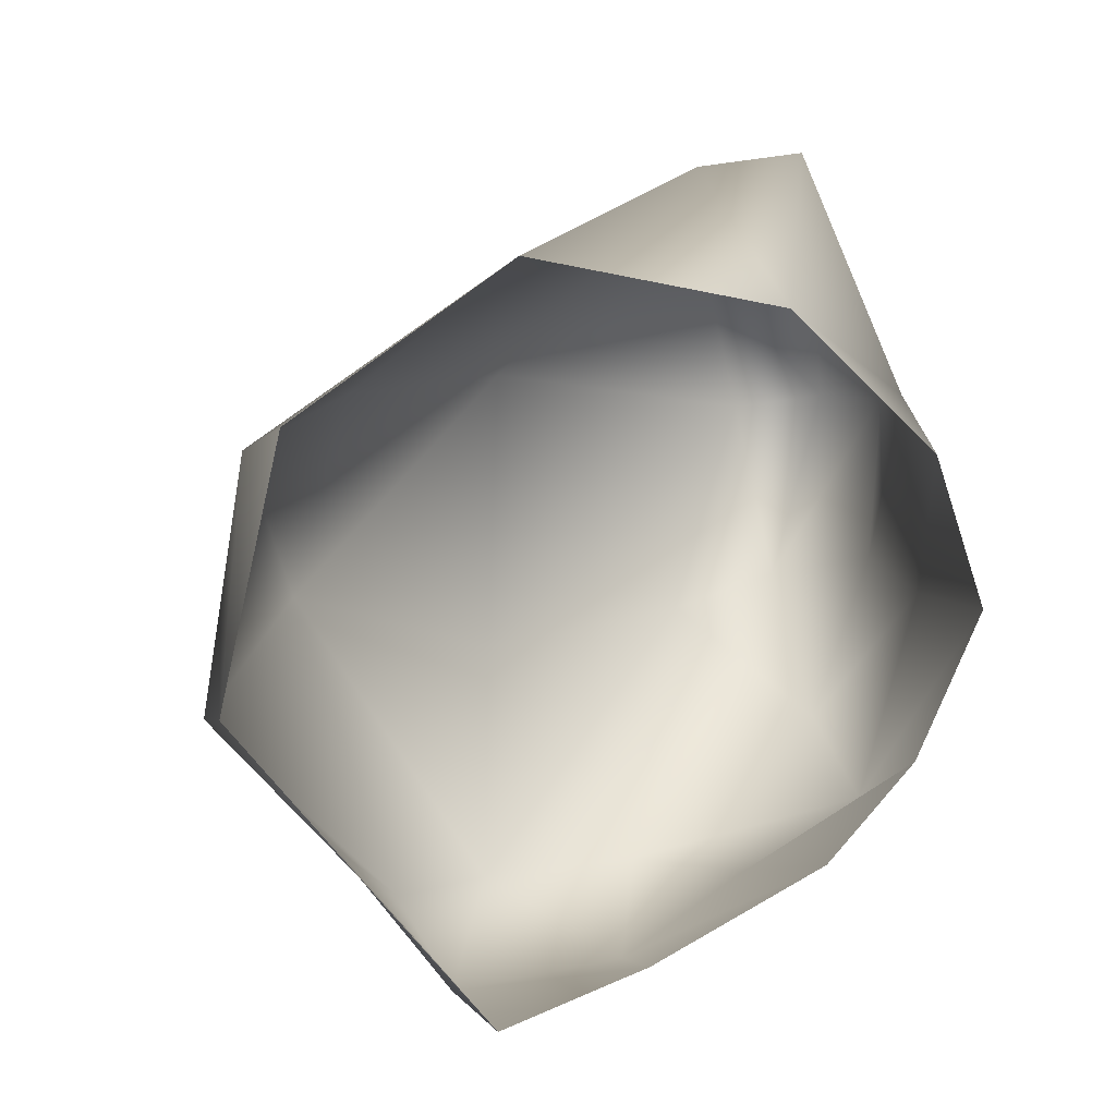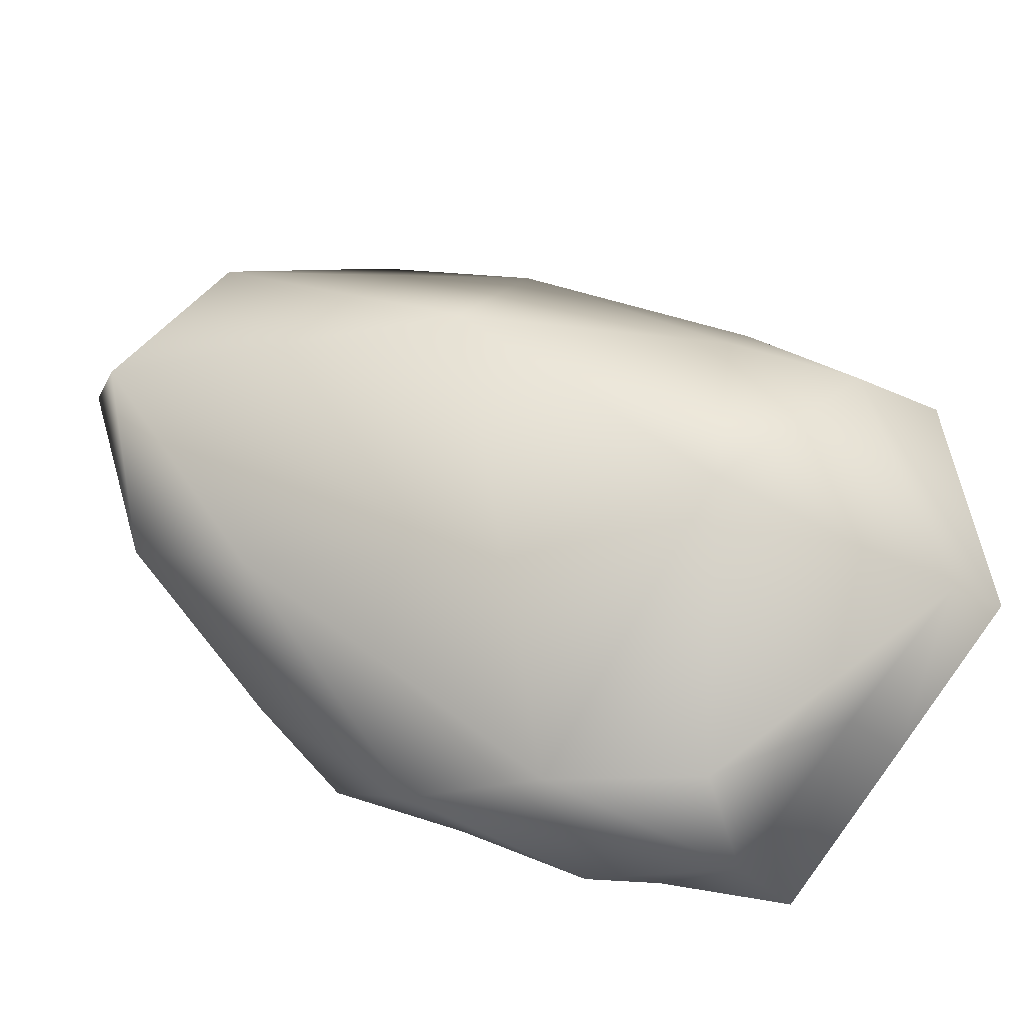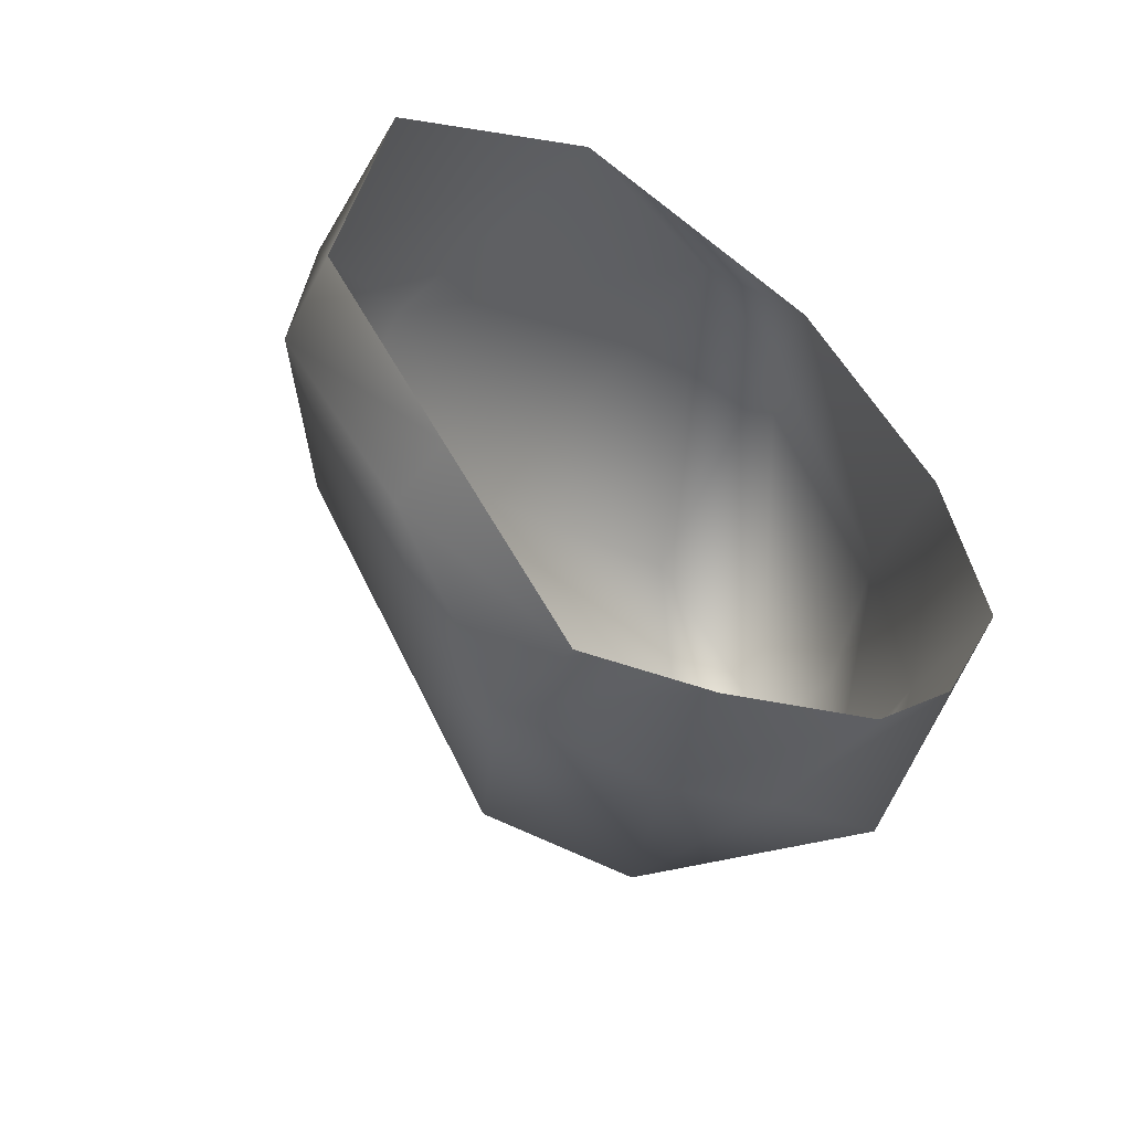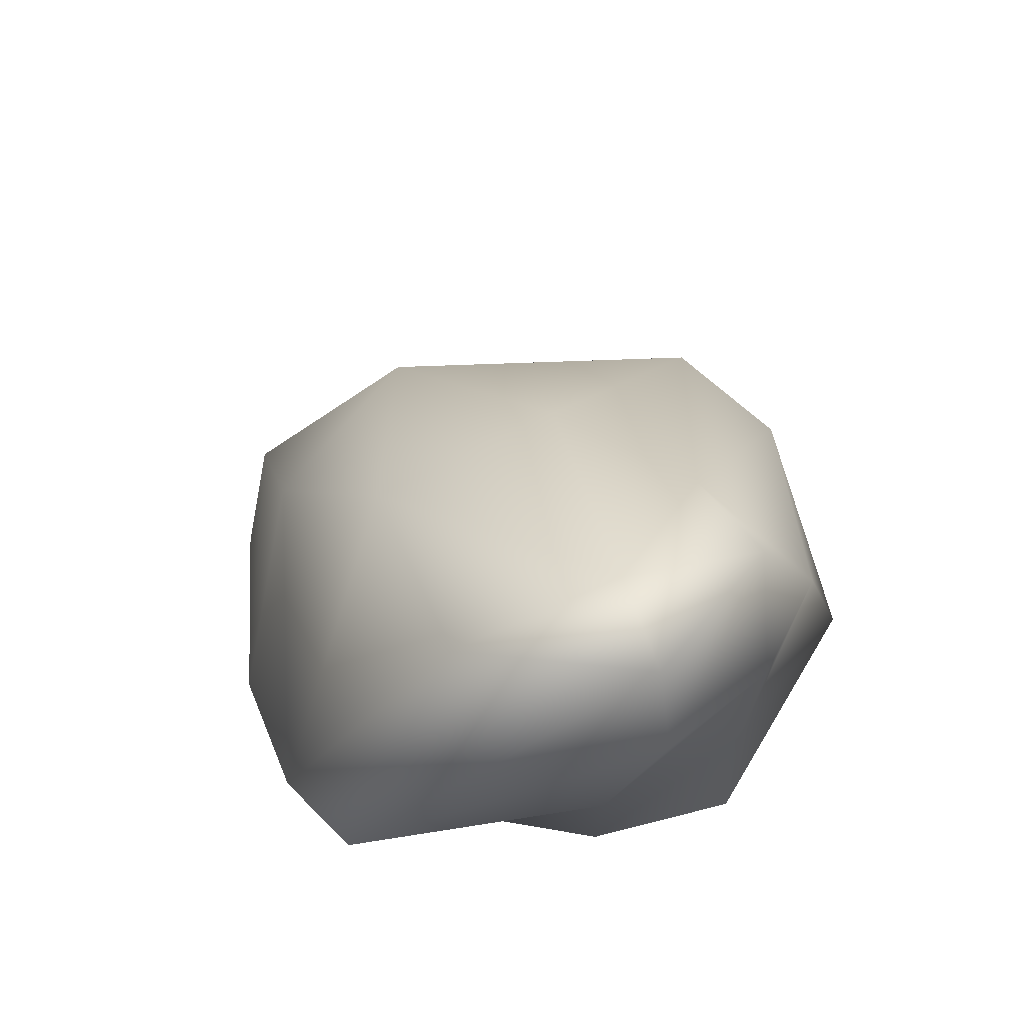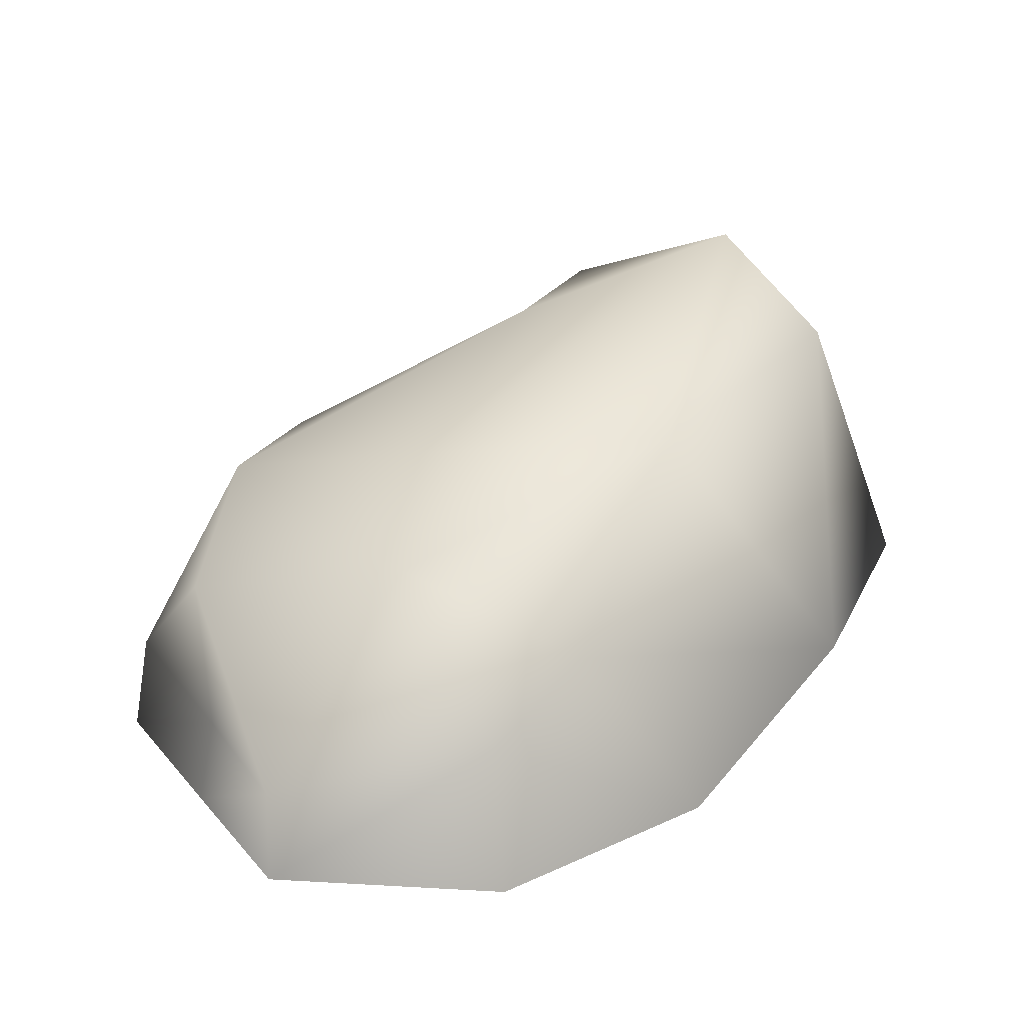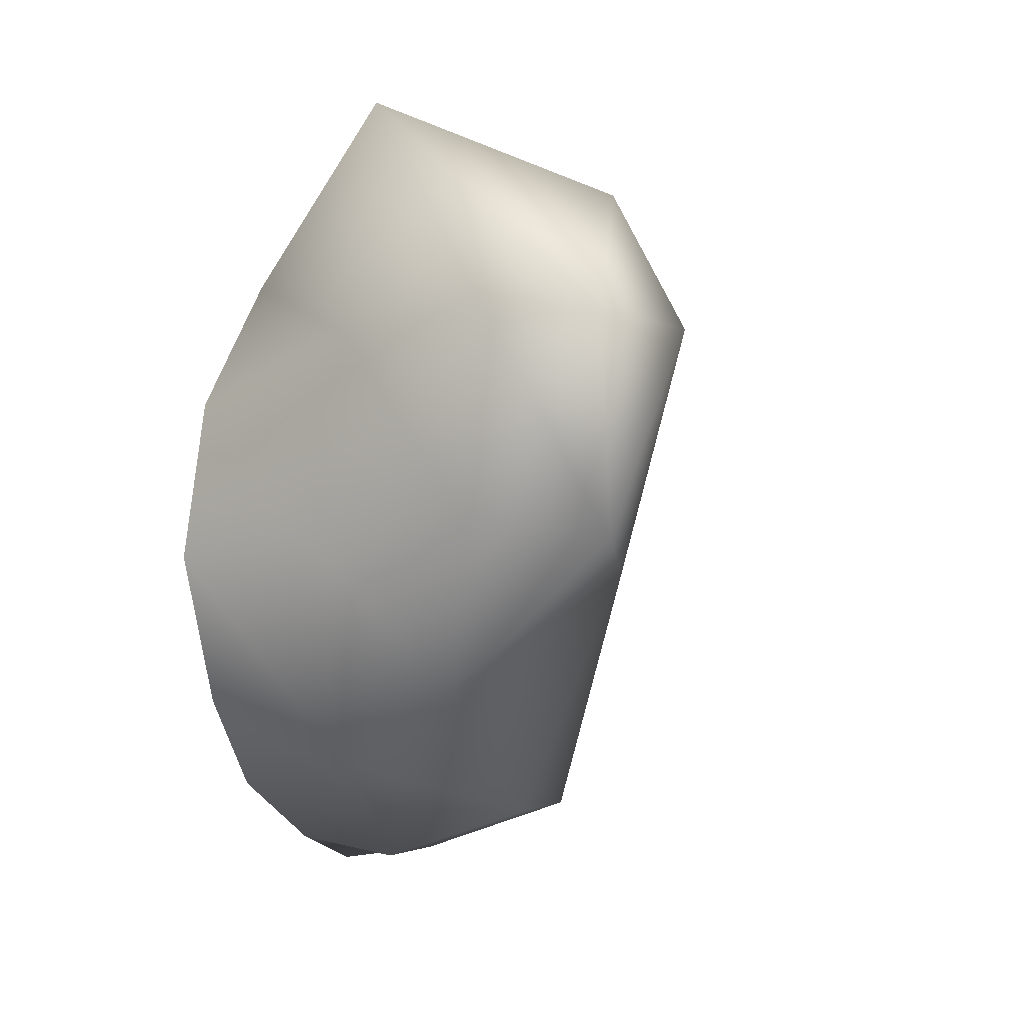
<metadata>
{"format":"obj","ext":"obj","renderer":"f3d","projection":"perspective","resolution":1024,"background":"white","views":[{"elev":2.1,"azim":-28.6,"up":"+Z"},{"elev":-22.8,"azim":-148.5,"up":"+Z"},{"elev":-44.8,"azim":-39.3,"up":"+Z"},{"elev":40.5,"azim":51.2,"up":"+Y"},{"elev":23.8,"azim":-71.7,"up":"+Y"},{"elev":-0.9,"azim":103.2,"up":"+Z"}]}
</metadata>
<code>
g default
v 107.9 117.4 80.21
v 106.8 117 80.29
v 107.6 117.1 80.64
v 107 116.2 80.89
v 107.5 116.4 80.98
v 106 116.5 80.21
v 106.2 115.9 80.57
v 105.6 116.3 80.05
v 105.6 115.9 80.1
v 106.7 116.9 79.43
v 106 116.8 79.62
v 106.6 116.8 78.73
v 106.2 116.5 78.75
v 107.5 117.1 79.52
v 107.9 117.2 79.63
v 108.2 117.2 80.25
v 108.1 116.8 79.7
v 108.2 116.9 80.23
v 107.9 116.4 80.23
v 107.9 116.3 79.6
v 107.7 115.9 80.04
v 107.1 115.9 80.46
v 107.8 115.9 79.57
v 107.6 115.9 79.13
v 107.7 116.3 78.96
v 107.8 116.7 79.18
v 107.2 116.3 78.77
v 107.1 116.7 78.75
v 107.3 115.9 78.84
v 106.7 115.9 78.6
v 106.8 116.2 78.55
v 106.2 116.2 78.52
v 106.2 115.9 78.46
v 105.8 115.9 78.92
v 105.8 116.1 78.96
v 105.4 115.9 79.35
v 105.4 116.1 79.33
g stone_xiao_003:polySurface4
f 1 2 3
f 4 3 2
f 7 4 6
f 7 6 8 9
f 11 2 10
f 11 8 6
f 11 12 13
f 10 1 14
f 16 15 1
f 3 16 1
f 5 16 3
f 18 17 15 16
f 17 18 19 20
f 19 18 5
f 5 18 16
f 22 21 19 5
f 20 19 21 23
f 23 24 25 20
f 26 17 20
f 26 15 17
f 26 14 15
f 25 27 28
f 24 29 27 25
f 31 27 29 30
f 27 31 28
f 14 26 28
f 14 28 12
f 31 32 12
f 30 33 32 31
f 35 32 33 34
f 37 35 34 36
f 35 13 32
f 37 13 35
f 11 13 37
f 36 9 8 37
f 5 4 22
f 7 22 4
f 11 37 8
f 6 2 11
f 2 1 10
f 11 10 12
f 14 12 10
f 28 31 12
f 25 28 26
f 12 32 13
f 26 20 25
f 1 15 14
f 6 4 2
f 5 3 4

</code>
